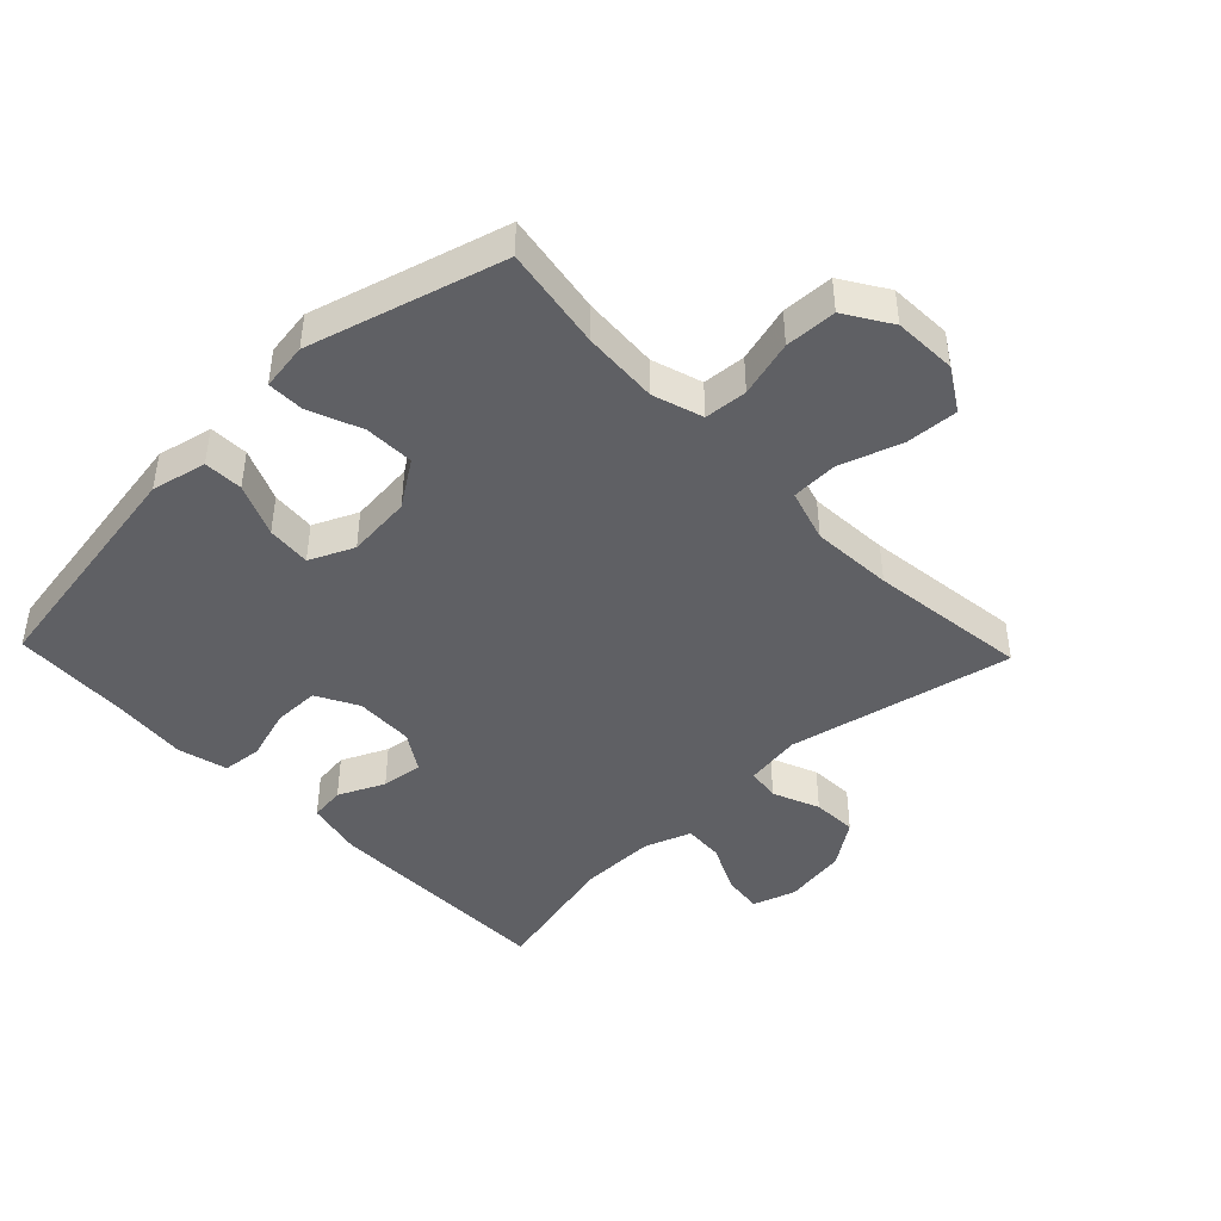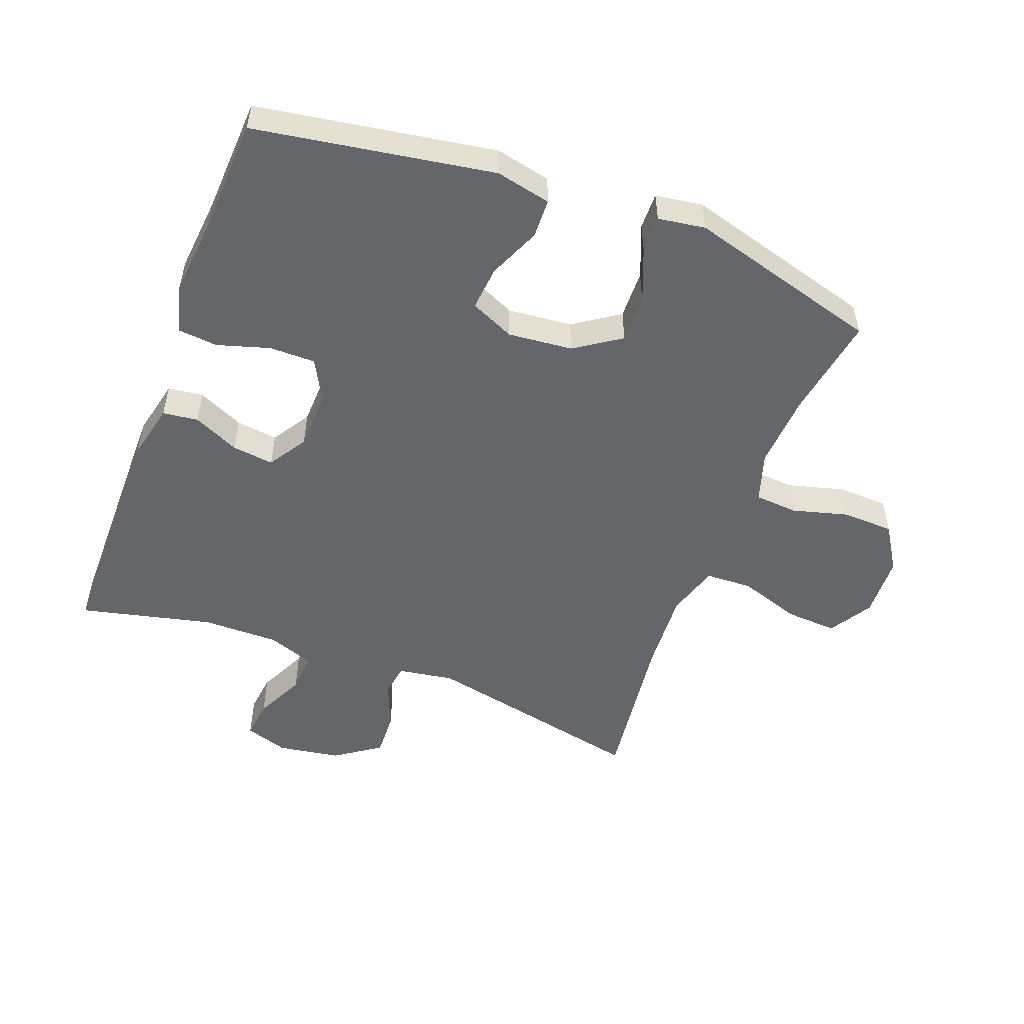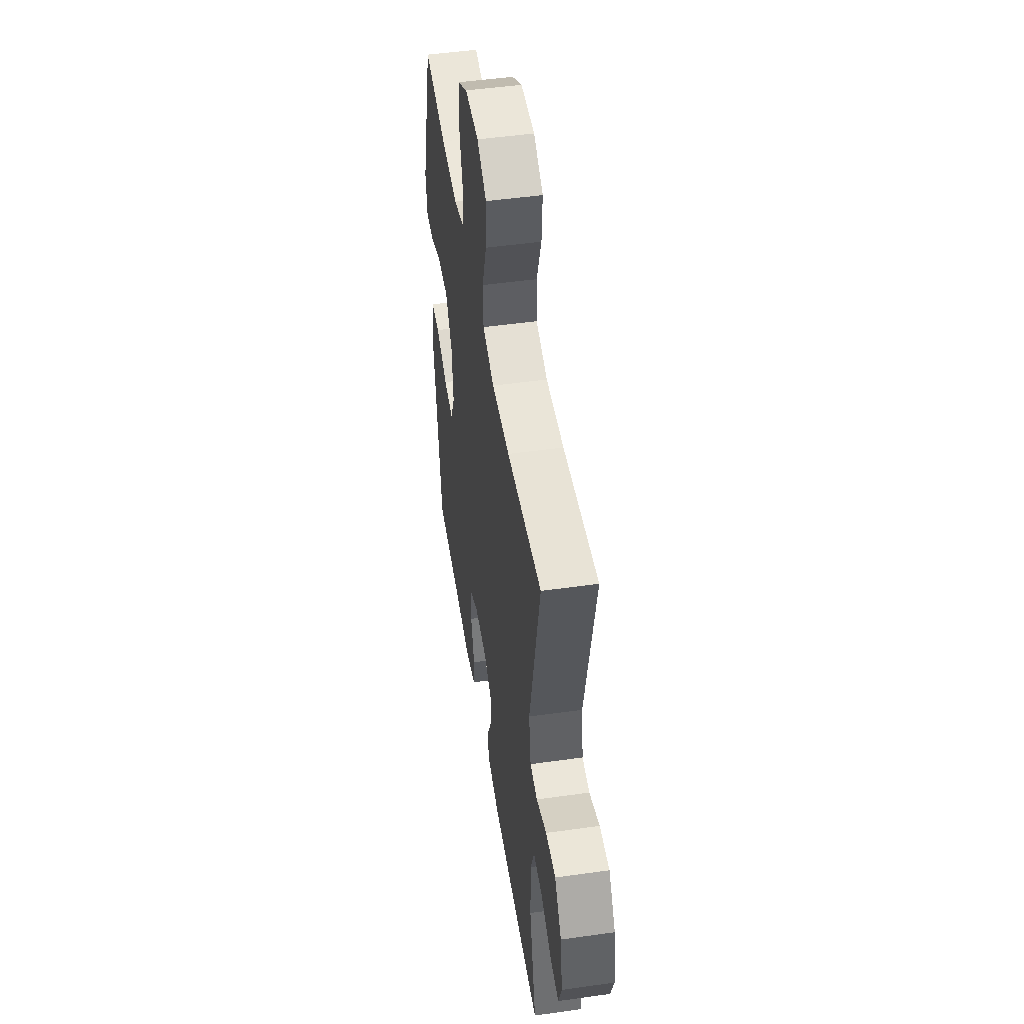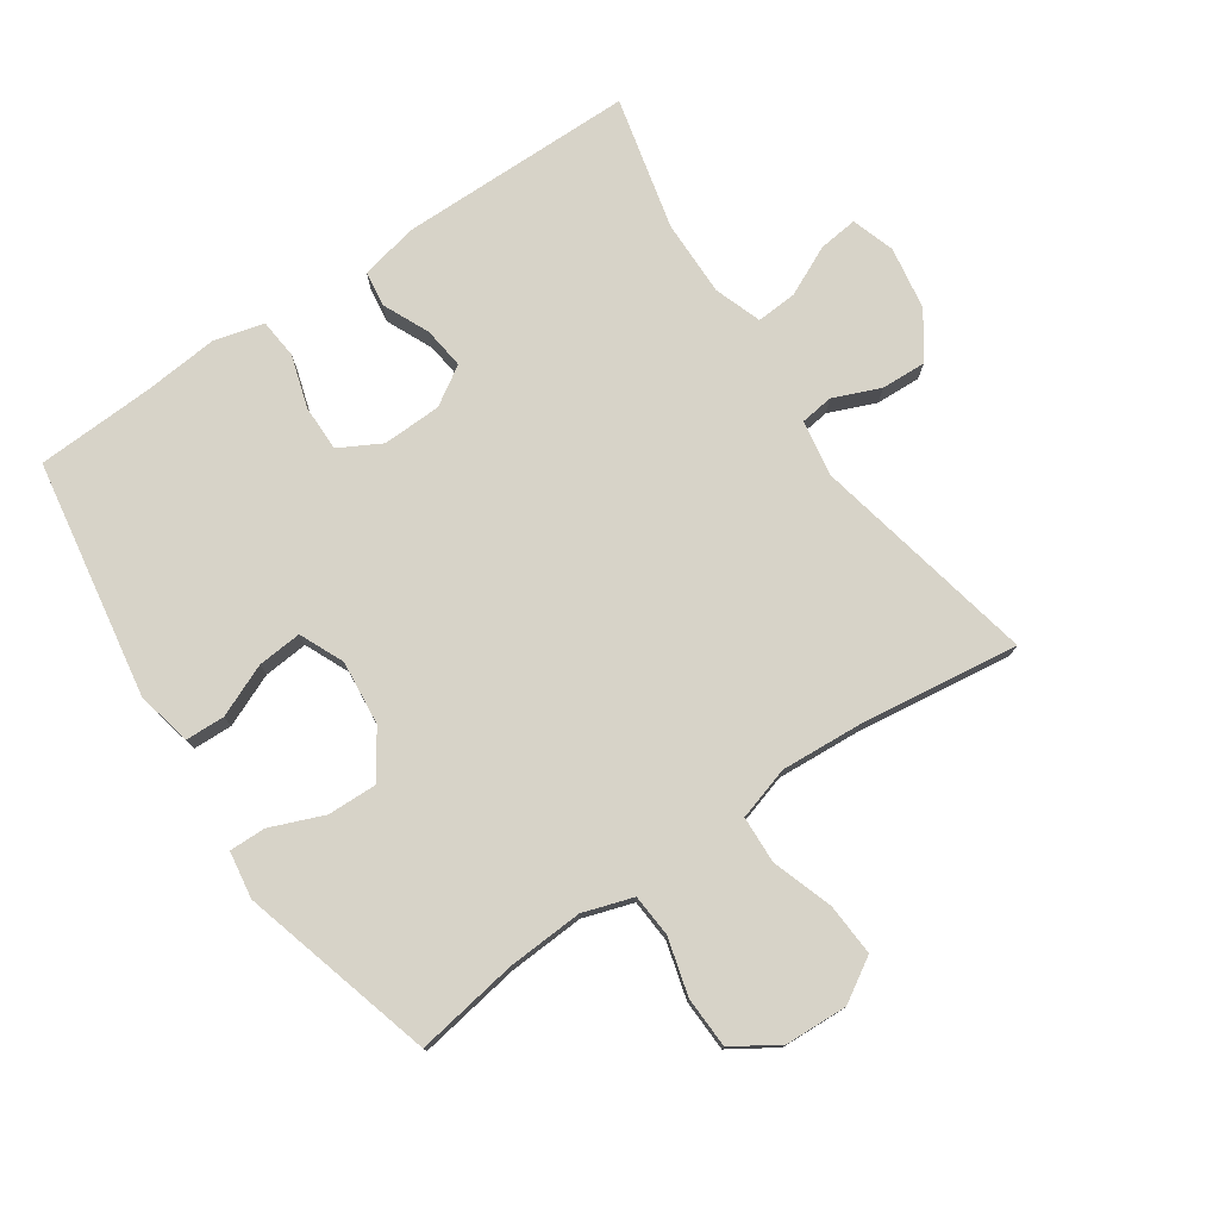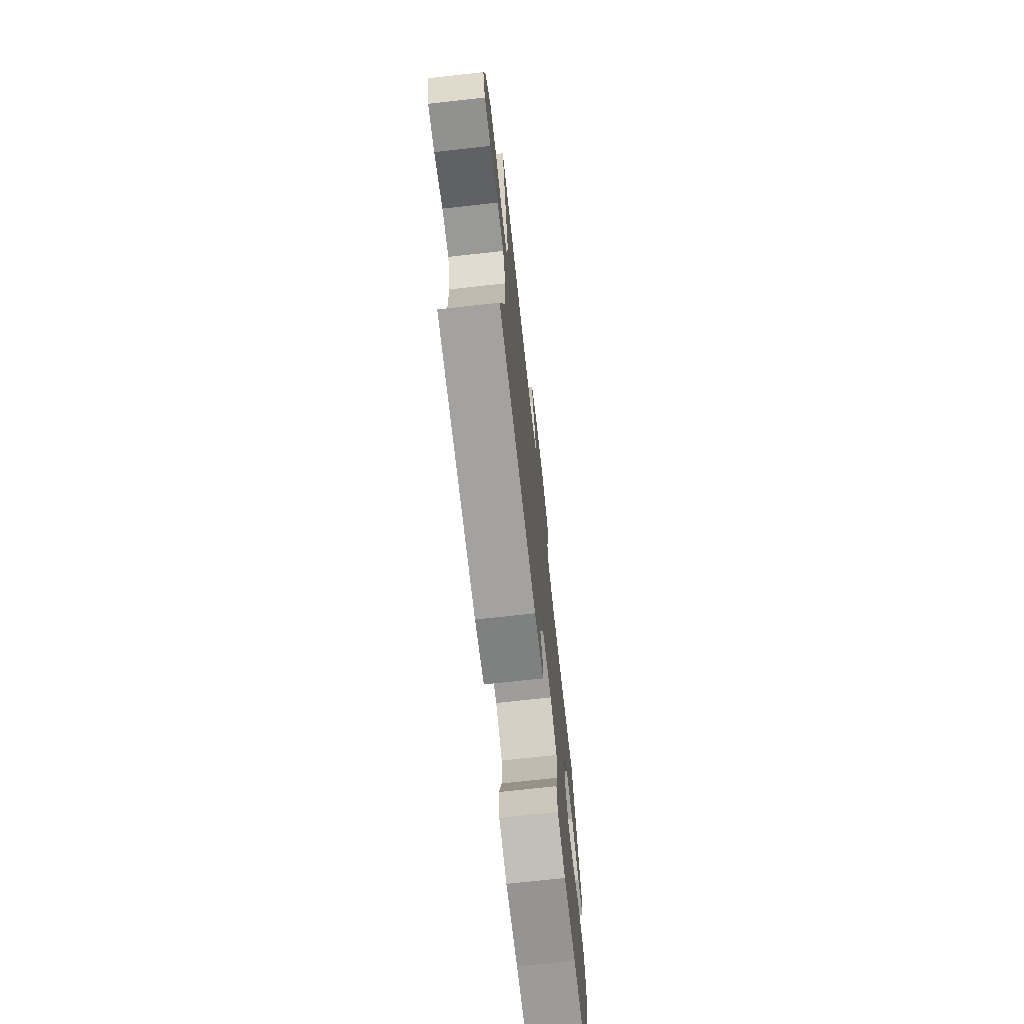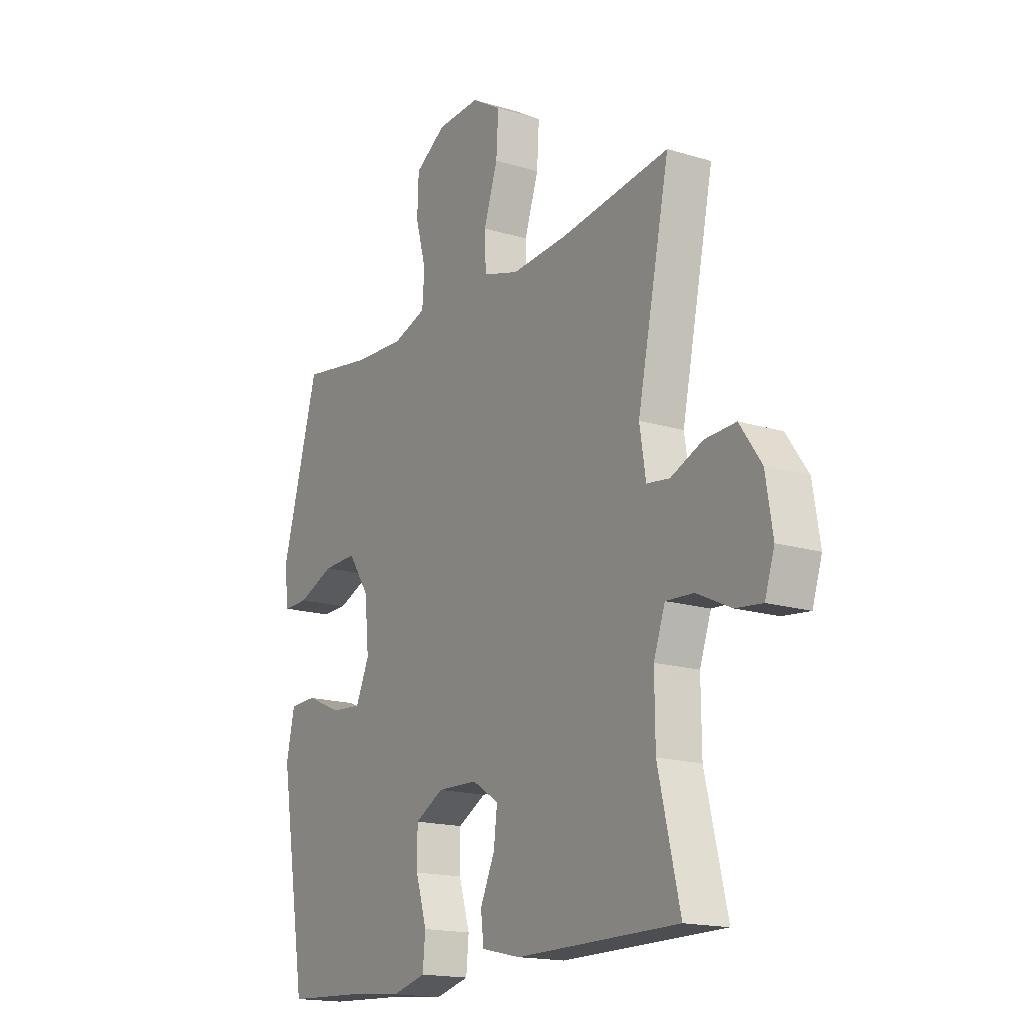
<metadata>
{"format":"obj","ext":"obj","renderer":"f3d","projection":"perspective","resolution":1024,"background":"white","views":[{"elev":-44.1,"azim":-46.2,"up":"+Y"},{"elev":-51.8,"azim":-110.8,"up":"+Y"},{"elev":49.3,"azim":81.1,"up":"+Z"},{"elev":76.8,"azim":-34.1,"up":"+Y"},{"elev":-72.4,"azim":96.3,"up":"+Z"},{"elev":-16.9,"azim":58.5,"up":"+Z"}]}
</metadata>
<code>
v -0.5 0.07 0.5
v -0.34 0.07 0.474
v -0.222 0.07 0.467
v -0.144 0.07 0.492
v -0.139 0.07 0.559
v -0.163 0.07 0.647
v -0.16 0.07 0.727
v -0.089 0.07 0.772
v 0.009 0.07 0.776
v 0.076 0.07 0.735
v 0.071 0.07 0.653
v 0.039 0.07 0.558
v 0.042 0.07 0.485
v 0.124 0.07 0.46
v 0.251 0.07 0.468
v 0.5 0.07 0.5
v 0.426 0.07 0.149
v 0.44 0.07 0.061
v 0.492 0.07 0.054
v 0.565 0.07 0.084
v 0.635 0.07 0.087
v 0.684 0.07 0.017
v 0.7 0.07 -0.082
v 0.678 0.07 -0.149
v 0.617 0.07 -0.142
v 0.539 0.07 -0.105
v 0.476 0.07 -0.101
v 0.45 0.07 -0.174
v 0.451 0.07 -0.293
v 0.5 0.07 -0.5
v 0.131 0.07 -0.502
v 0.042 0.07 -0.482
v 0.035 0.07 -0.427
v 0.068 0.07 -0.355
v 0.076 0.07 -0.29
v 0.016 0.07 -0.252
v -0.076 0.07 -0.249
v -0.141 0.07 -0.284
v -0.141 0.07 -0.356
v -0.116 0.07 -0.438
v -0.122 0.07 -0.5
v -0.199 0.07 -0.52
v -0.315 0.07 -0.509
v -0.5 0.07 -0.5
v -0.561 0.07 -0.128
v -0.542 0.07 -0.042
v -0.481 0.07 -0.04
v -0.399 0.07 -0.075
v -0.33 0.07 -0.081
v -0.299 0.07 -0.012
v -0.309 0.07 0.089
v -0.357 0.07 0.16
v -0.434 0.07 0.158
v -0.517 0.07 0.125
v -0.574 0.07 0.124
v -0.585 0.07 0.198
v -0.5 0 0.5
v -0.34 0 0.474
v -0.222 0 0.467
v -0.144 0 0.492
v -0.139 0 0.559
v -0.163 0 0.647
v -0.16 0 0.727
v -0.089 0 0.772
v 0.009 0 0.776
v 0.076 0 0.735
v 0.071 0 0.653
v 0.039 0 0.558
v 0.042 0 0.485
v 0.124 0 0.46
v 0.251 0 0.468
v 0.5 0 0.5
v 0.426 0 0.149
v 0.44 0 0.061
v 0.492 0 0.054
v 0.565 0 0.084
v 0.635 0 0.087
v 0.684 0 0.017
v 0.7 0 -0.082
v 0.678 0 -0.149
v 0.617 0 -0.142
v 0.539 0 -0.105
v 0.476 0 -0.101
v 0.45 0 -0.174
v 0.451 0 -0.293
v 0.5 0 -0.5
v 0.131 0 -0.502
v 0.042 0 -0.482
v 0.035 0 -0.427
v 0.068 0 -0.355
v 0.076 0 -0.29
v 0.016 0 -0.252
v -0.076 0 -0.249
v -0.141 0 -0.284
v -0.141 0 -0.356
v -0.116 0 -0.438
v -0.122 0 -0.5
v -0.199 0 -0.52
v -0.315 0 -0.509
v -0.5 0 -0.5
v -0.561 0 -0.128
v -0.542 0 -0.042
v -0.481 0 -0.04
v -0.399 0 -0.075
v -0.33 0 -0.081
v -0.299 0 -0.012
v -0.309 0 0.089
v -0.357 0 0.16
v -0.434 0 0.158
v -0.517 0 0.125
v -0.574 0 0.124
v -0.585 0 0.198
f 56 1 2
f 55 56 2
f 54 55 2
f 53 54 2
f 52 53 2 3
f 51 52 3 4
f 50 51 4
f 46 47 48
f 45 46 48
f 44 45 48
f 43 44 48
f 43 48 49
f 42 43 49
f 41 42 49
f 40 41 49
f 39 40 49
f 38 39 49 50
f 32 33 34
f 31 32 34
f 30 31 34
f 29 30 34
f 28 29 34 35
f 27 28 35 36
f 24 25 26
f 23 24 26
f 22 23 26
f 21 22 26
f 20 21 26
f 19 20 26
f 18 19 26 27
f 15 16 17
f 14 15 17 18
f 27 36 37
f 18 27 37
f 14 18 37
f 13 14 37
f 10 11 12
f 9 10 12
f 8 9 12
f 7 8 12
f 6 7 12
f 5 6 12
f 38 50 4
f 37 38 4
f 13 37 4
f 12 13 4
f 4 5 12
f 58 57 112
f 58 112 111
f 58 111 110
f 58 110 109
f 59 58 109 108
f 60 59 108 107
f 60 107 106
f 104 103 102
f 104 102 101
f 104 101 100
f 104 100 99
f 105 104 99
f 105 99 98
f 105 98 97
f 105 97 96
f 105 96 95
f 106 105 95 94
f 90 89 88
f 90 88 87
f 90 87 86
f 90 86 85
f 91 90 85 84
f 92 91 84 83
f 82 81 80
f 82 80 79
f 82 79 78
f 82 78 77
f 82 77 76
f 82 76 75
f 83 82 75 74
f 73 72 71
f 74 73 71 70
f 93 92 83
f 93 83 74
f 93 74 70
f 93 70 69
f 68 67 66
f 68 66 65
f 68 65 64
f 68 64 63
f 68 63 62
f 68 62 61
f 60 106 94
f 60 94 93
f 60 93 69
f 60 69 68
f 68 61 60
f 1 57 58 2
f 2 58 59 3
f 3 59 60 4
f 4 60 61 5
f 5 61 62 6
f 6 62 63 7
f 7 63 64 8
f 8 64 65 9
f 9 65 66 10
f 10 66 67 11
f 11 67 68 12
f 12 68 69 13
f 13 69 70 14
f 14 70 71 15
f 15 71 72 16
f 16 72 73 17
f 17 73 74 18
f 18 74 75 19
f 19 75 76 20
f 20 76 77 21
f 21 77 78 22
f 22 78 79 23
f 23 79 80 24
f 24 80 81 25
f 25 81 82 26
f 26 82 83 27
f 27 83 84 28
f 28 84 85 29
f 29 85 86 30
f 30 86 87 31
f 31 87 88 32
f 32 88 89 33
f 33 89 90 34
f 34 90 91 35
f 35 91 92 36
f 36 92 93 37
f 37 93 94 38
f 38 94 95 39
f 39 95 96 40
f 40 96 97 41
f 41 97 98 42
f 42 98 99 43
f 43 99 100 44
f 44 100 101 45
f 45 101 102 46
f 46 102 103 47
f 47 103 104 48
f 48 104 105 49
f 49 105 106 50
f 50 106 107 51
f 51 107 108 52
f 52 108 109 53
f 53 109 110 54
f 54 110 111 55
f 55 111 112 56
f 56 112 57 1

</code>
